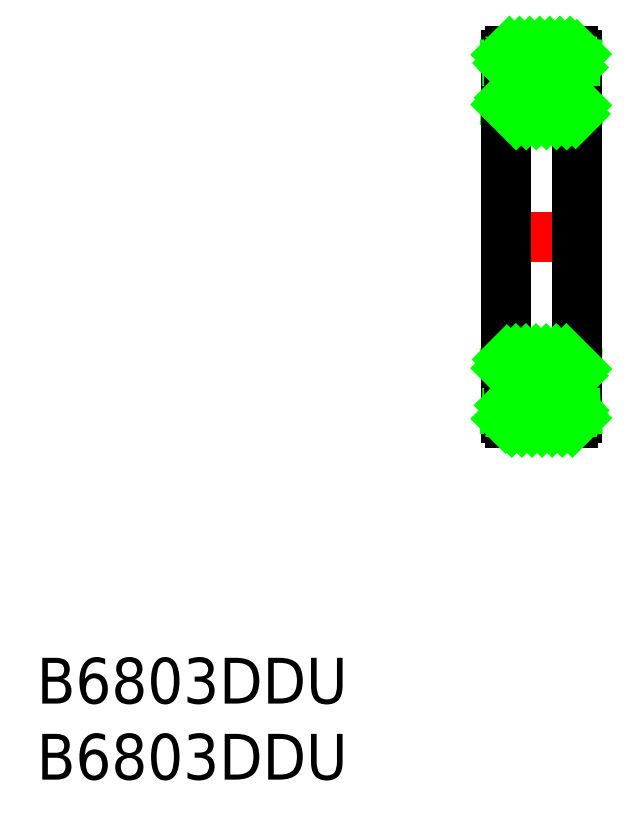
<metadata>
{"format":"dxf","ext":"dxf","renderer":"ezdxf+matplotlib","layout":"modelspace","background":"white","min_lineweight":24,"dpi":150}
</metadata>
<code>
0
SECTION
2
ENTITIES
0
LINE
8
CENTER
10
146.5
20
98.9
30
0
11
153
21
98.9
31
0
0
LINE
8
0
10
152.2
20
111
30
0
11
152.2
21
111.6
31
0
0
LINE
8
0
10
151.9
20
111.9
30
0
11
147.5
21
111.9
31
0
0
LINE
8
0
10
147.2
20
111.6
30
0
11
147.2
21
111
31
0
0
LINE
8
0
10
147.5
20
110.7
30
0
11
149.3
21
110.7
31
0
0
ARC
8
0
10
147.5
20
111.6
30
0
40
0.3
50
90
51
180
0
ARC
8
0
10
151.9
20
111.6
30
0
40
0.3
50
0
51
90
0
ARC
8
0
10
149.7
20
109.6
30
0
40
1.125
50
65.66
51
114.3
0
LINE
8
0
10
150.2
20
110.7
30
0
11
152
21
110.7
31
0
0
LINE
8
0
10
152
20
110.7
30
0
11
152
21
111
31
0
0
LINE
8
0
10
152
20
111
30
0
11
152.2
21
111
31
0
0
LINE
8
0
10
152.2
20
107.7
30
0
11
152.2
21
108.3
31
0
0
LINE
8
0
10
152
20
108.6
30
0
11
150.2
21
108.6
31
0
0
LINE
8
0
10
147.2
20
108.3
30
0
11
147.2
21
107.7
31
0
0
LINE
8
0
10
147.5
20
107.4
30
0
11
151.9
21
107.4
31
0
0
ARC
8
0
10
147.5
20
107.7
30
0
40
0.3
50
180
51
270
0
ARC
8
0
10
151.9
20
107.7
30
0
40
0.3
50
270
51
8.538e-07
0
ARC
8
0
10
149.7
20
109.6
30
0
40
1.125
50
245.7
51
294.3
0
LINE
8
0
10
149.3
20
108.6
30
0
11
147.5
21
108.6
31
0
0
LINE
8
0
10
147.5
20
108.6
30
0
11
147.5
21
108.3
31
0
0
LINE
8
0
10
152
20
108.3
30
0
11
152
21
108.6
31
0
0
LINE
8
0
10
152
20
108.3
30
0
11
152.2
21
108.3
31
0
0
LINE
8
0
10
147.5
20
108.6
30
0
11
147.5
21
110.7
31
0
0
LINE
8
0
10
147.5
20
111
30
0
11
147.2
21
111
31
0
0
LINE
8
0
10
147.2
20
111
30
0
11
147.2
21
108.3
31
0
0
LINE
8
0
10
147.2
20
108.3
30
0
11
147.5
21
108.3
31
0
0
LINE
8
0
10
147.3
20
108.3
30
0
11
147.3
21
111
31
0
0
LINE
8
0
10
152
20
110.7
30
0
11
152
21
108.6
31
0
0
LINE
8
0
10
152.2
20
111
30
0
11
152.2
21
108.3
31
0
0
LINE
8
0
10
152.2
20
111
30
0
11
152.2
21
108.3
31
0
0
ARC
8
0
10
149.7
20
109.6
30
0
40
1.125
50
114.3
51
245.7
0
ARC
8
0
10
149.7
20
109.6
30
0
40
1.125
50
294.3
51
65.66
0
LINE
8
0
10
147.3
20
111
30
0
11
147.5
21
108.3
31
0
0
LINE
8
0
10
147.5
20
111
30
0
11
147.3
21
108.3
31
0
0
LINE
8
0
10
152
20
111
30
0
11
152.2
21
108.3
31
0
0
LINE
8
0
10
152.2
20
111
30
0
11
152
21
108.3
31
0
0
LINE
8
0
10
147.2
20
107.7
30
0
11
147.2
21
98.9
31
0
0
LINE
8
0
10
152.2
20
107.7
30
0
11
152.2
21
98.9
31
0
0
LINE
8
0
10
147.5
20
111
30
0
11
147.5
21
110.7
31
0
0
LINE
8
0
10
152.2
20
86.75
30
0
11
152.2
21
86.2
31
0
0
LINE
8
0
10
151.9
20
85.9
30
0
11
147.5
21
85.9
31
0
0
LINE
8
0
10
147.2
20
86.2
30
0
11
147.2
21
86.75
31
0
0
LINE
8
0
10
147.5
20
87.12
30
0
11
149.3
21
87.12
31
0
0
ARC
8
0
10
147.5
20
86.2
30
0
40
0.3
50
180
51
270
0
ARC
8
0
10
151.9
20
86.2
30
0
40
0.3
50
270
51
0
0
ARC
8
0
10
149.7
20
88.15
30
0
40
1.125
50
245.7
51
294.3
0
LINE
8
0
10
150.2
20
87.12
30
0
11
152
21
87.12
31
0
0
LINE
8
0
10
152
20
87.12
30
0
11
152
21
86.75
31
0
0
LINE
8
0
10
152
20
86.75
30
0
11
152.2
21
86.75
31
0
0
LINE
8
0
10
152.2
20
90.1
30
0
11
152.2
21
89.45
31
0
0
LINE
8
0
10
152
20
89.17
30
0
11
150.2
21
89.17
31
0
0
LINE
8
0
10
147.2
20
89.45
30
0
11
147.2
21
90.1
31
0
0
LINE
8
0
10
147.5
20
90.4
30
0
11
151.9
21
90.4
31
0
0
ARC
8
0
10
147.5
20
90.1
30
0
40
0.3
50
90
51
180
0
ARC
8
0
10
151.9
20
90.1
30
0
40
0.3
50
0
51
90
0
ARC
8
0
10
149.7
20
88.15
30
0
40
1.125
50
65.66
51
114.3
0
LINE
8
0
10
149.3
20
89.17
30
0
11
147.5
21
89.17
31
0
0
LINE
8
0
10
147.5
20
89.17
30
0
11
147.5
21
89.45
31
0
0
LINE
8
0
10
152
20
89.45
30
0
11
152
21
89.17
31
0
0
LINE
8
0
10
152
20
89.45
30
0
11
152.2
21
89.45
31
0
0
LINE
8
0
10
147.5
20
89.17
30
0
11
147.5
21
87.12
31
0
0
LINE
8
0
10
147.5
20
86.75
30
0
11
147.2
21
86.75
31
0
0
LINE
8
0
10
147.2
20
86.75
30
0
11
147.2
21
89.45
31
0
0
LINE
8
0
10
147.2
20
89.45
30
0
11
147.5
21
89.45
31
0
0
LINE
8
0
10
147.3
20
89.45
30
0
11
147.3
21
86.75
31
0
0
LINE
8
0
10
152
20
87.12
30
0
11
152
21
89.17
31
0
0
LINE
8
0
10
152.2
20
86.75
30
0
11
152.2
21
89.45
31
0
0
LINE
8
0
10
152.2
20
86.75
30
0
11
152.2
21
89.45
31
0
0
ARC
8
0
10
149.7
20
88.15
30
0
40
1.125
50
114.3
51
245.7
0
ARC
8
0
10
149.7
20
88.15
30
0
40
1.125
50
294.3
51
65.66
0
LINE
8
0
10
147.3
20
86.75
30
0
11
147.5
21
89.45
31
0
0
LINE
8
0
10
147.5
20
86.75
30
0
11
147.3
21
89.45
31
0
0
LINE
8
0
10
152
20
86.75
30
0
11
152.2
21
89.45
31
0
0
LINE
8
0
10
152.2
20
86.75
30
0
11
152
21
89.45
31
0
0
LINE
8
0
10
147.2
20
90.1
30
0
11
147.2
21
98.9
31
0
0
LINE
8
0
10
152.2
20
90.1
30
0
11
152.2
21
98.9
31
0
0
LINE
8
0
10
147.5
20
86.75
30
0
11
147.5
21
87.12
31
0
0
LINE
8
0
10
147.5
20
87.11
30
0
11
147.5
21
87.12
31
0
0
LINE
8
0
10
147.2
20
86.17
30
0
11
148.2
21
87.12
31
0
0
LINE
8
0
10
147.7
20
85.9
30
0
11
148.9
21
87.12
31
0
0
LINE
8
0
10
148.4
20
85.9
30
0
11
149.5
21
87.04
31
0
0
LINE
8
0
10
149.1
20
85.9
30
0
11
150.3
21
87.12
31
0
0
LINE
8
0
10
149.8
20
85.9
30
0
11
151
21
87.12
31
0
0
LINE
8
0
10
150.5
20
85.9
30
0
11
151.7
21
87.12
31
0
0
LINE
8
0
10
151.2
20
85.9
30
0
11
152.1
21
86.75
31
0
0
LINE
8
0
10
151.9
20
85.9
30
0
11
152.2
21
86.22
31
0
0
LINE
8
0
10
147.8
20
89.17
30
0
11
147.2
21
89.7
31
0
0
LINE
8
0
10
148.5
20
89.17
30
0
11
147.3
21
90.31
31
0
0
LINE
8
0
10
149.2
20
89.17
30
0
11
148
21
90.4
31
0
0
LINE
8
0
10
149.8
20
89.27
30
0
11
148.7
21
90.4
31
0
0
LINE
8
0
10
150.6
20
89.17
30
0
11
149.4
21
90.4
31
0
0
LINE
8
0
10
151.3
20
89.17
30
0
11
150.1
21
90.4
31
0
0
LINE
8
0
10
152
20
89.18
30
0
11
150.8
21
90.4
31
0
0
LINE
8
0
10
152.2
20
89.65
30
0
11
151.5
21
90.4
31
0
0
LINE
8
0
10
152.1
20
107.5
30
0
11
151
21
108.6
31
0
0
LINE
8
0
10
151.5
20
107.4
30
0
11
150.3
21
108.6
31
0
0
LINE
8
0
10
150.8
20
107.4
30
0
11
149.7
21
108.5
31
0
0
LINE
8
0
10
150.1
20
107.4
30
0
11
148.9
21
108.6
31
0
0
LINE
8
0
10
149.4
20
107.4
30
0
11
148.2
21
108.6
31
0
0
LINE
8
0
10
148.7
20
107.4
30
0
11
147.5
21
108.6
31
0
0
LINE
8
0
10
148
20
107.4
30
0
11
147.2
21
108.1
31
0
0
LINE
8
0
10
152.2
20
108.1
30
0
11
151.7
21
108.6
31
0
0
LINE
8
0
10
147.2
20
111.6
30
0
11
147.5
21
111.9
31
0
0
LINE
8
0
10
147.4
20
111
30
0
11
148.2
21
111.9
31
0
0
LINE
8
0
10
147.7
20
110.7
30
0
11
148.9
21
111.9
31
0
0
LINE
8
0
10
148.4
20
110.7
30
0
11
149.6
21
111.9
31
0
0
LINE
8
0
10
149.1
20
110.7
30
0
11
150.3
21
111.9
31
0
0
LINE
8
0
10
149.9
20
110.8
30
0
11
151
21
111.9
31
0
0
LINE
8
0
10
150.5
20
110.7
30
0
11
151.7
21
111.9
31
0
0
LINE
8
0
10
151.2
20
110.7
30
0
11
152.2
21
111.7
31
0
0
LINE
8
0
10
151.9
20
110.7
30
0
11
152
21
110.7
31
0
0
TEXT
8
0
10
114.4
20
66.25
30
0
40
3.2
1
B6803DDU
0
TEXT
8
0
10
114.4
20
60.93
30
0
40
3.2
1
B6803DDU
0
VIEWPORT
8
0
10
5.614
20
3.902
30
0
40
9.313
41
6.293
68
     1
69
     1
0
VIEWPORT
8
0
10
5.614
20
3.902
30
0
40
8.982
41
6.243
68
     2
69
     2
0
ENDSEC
0
EOF

</code>
